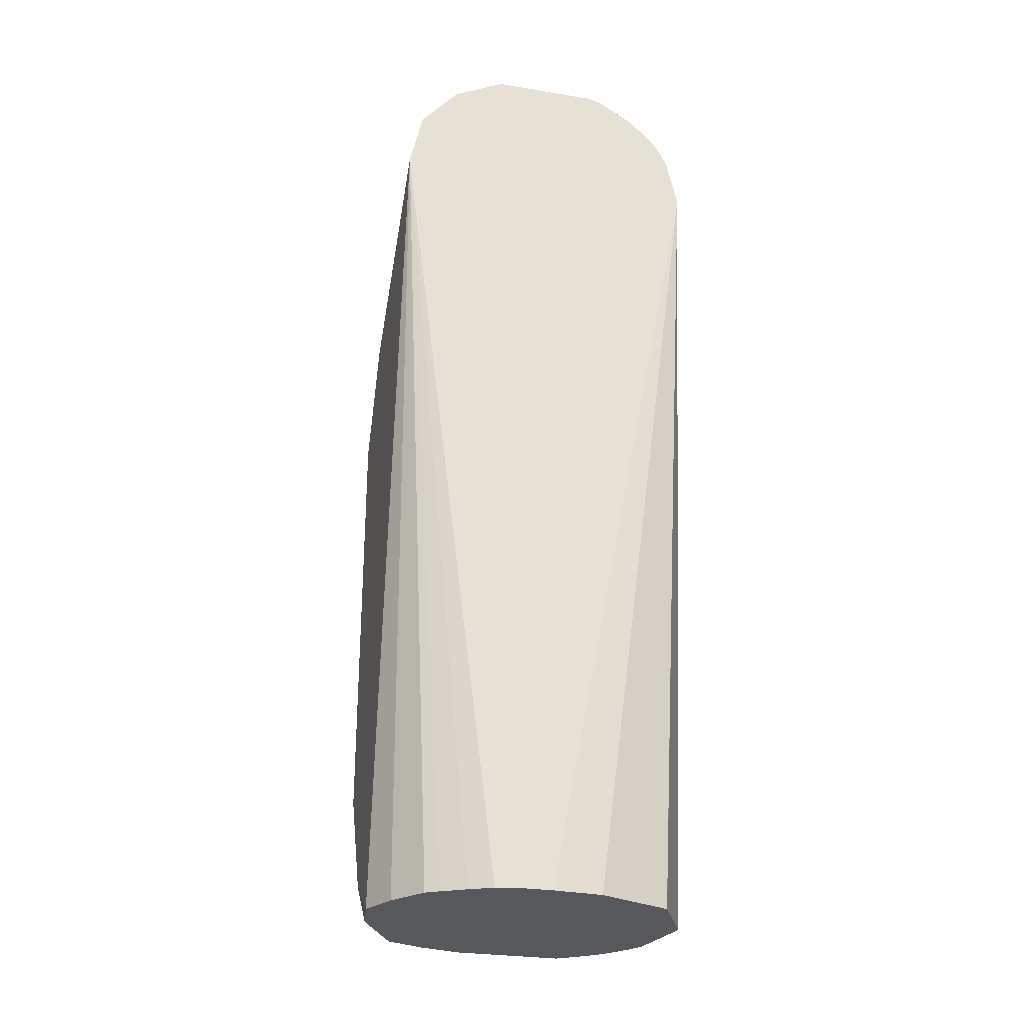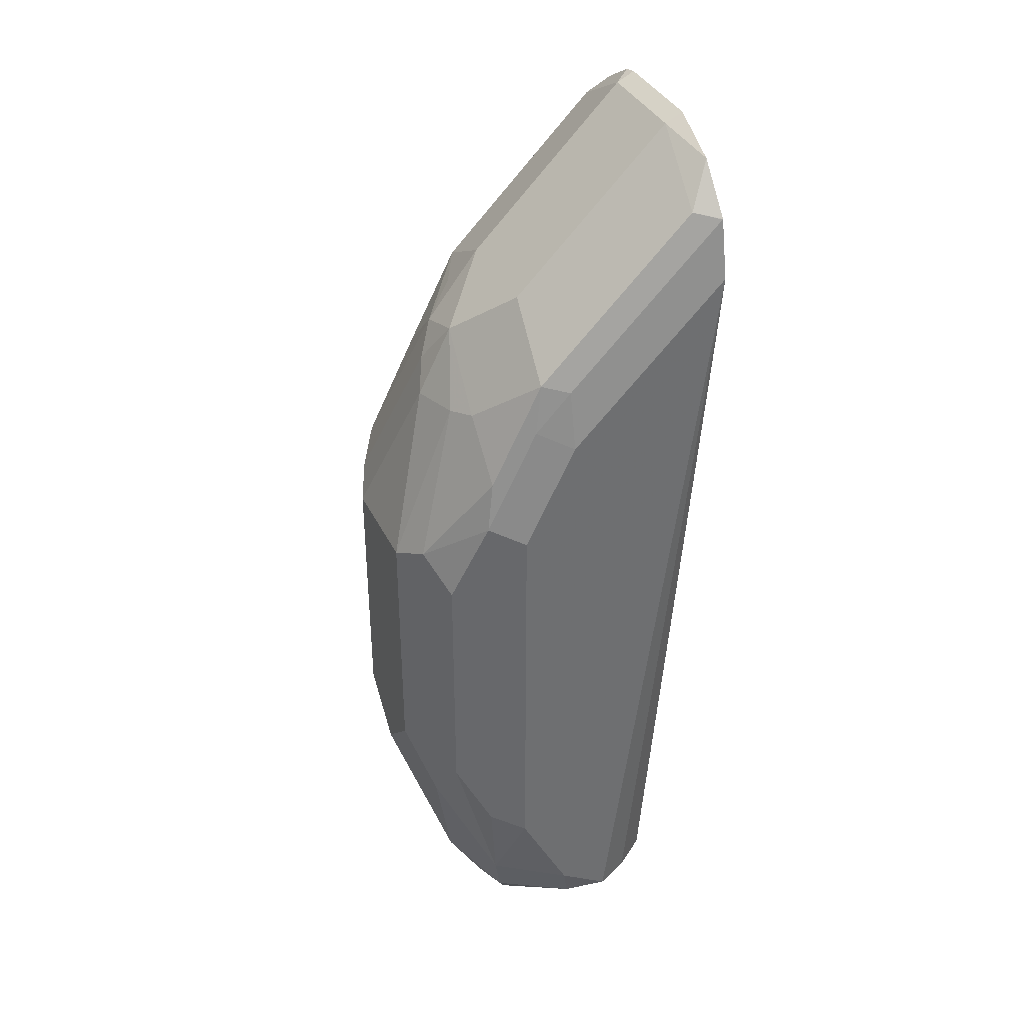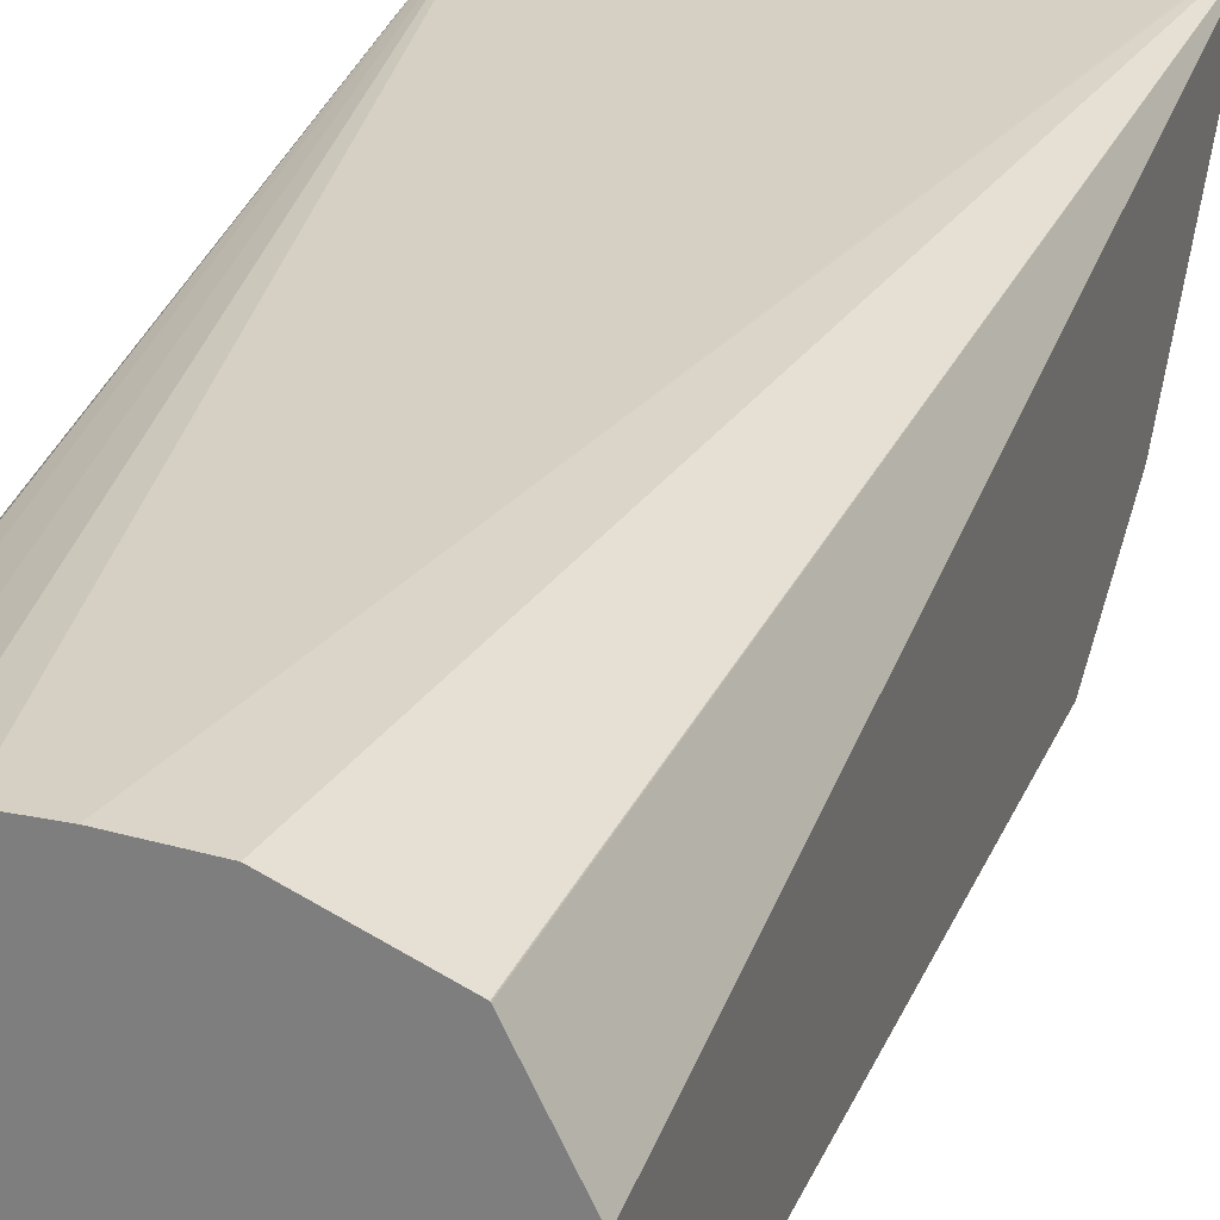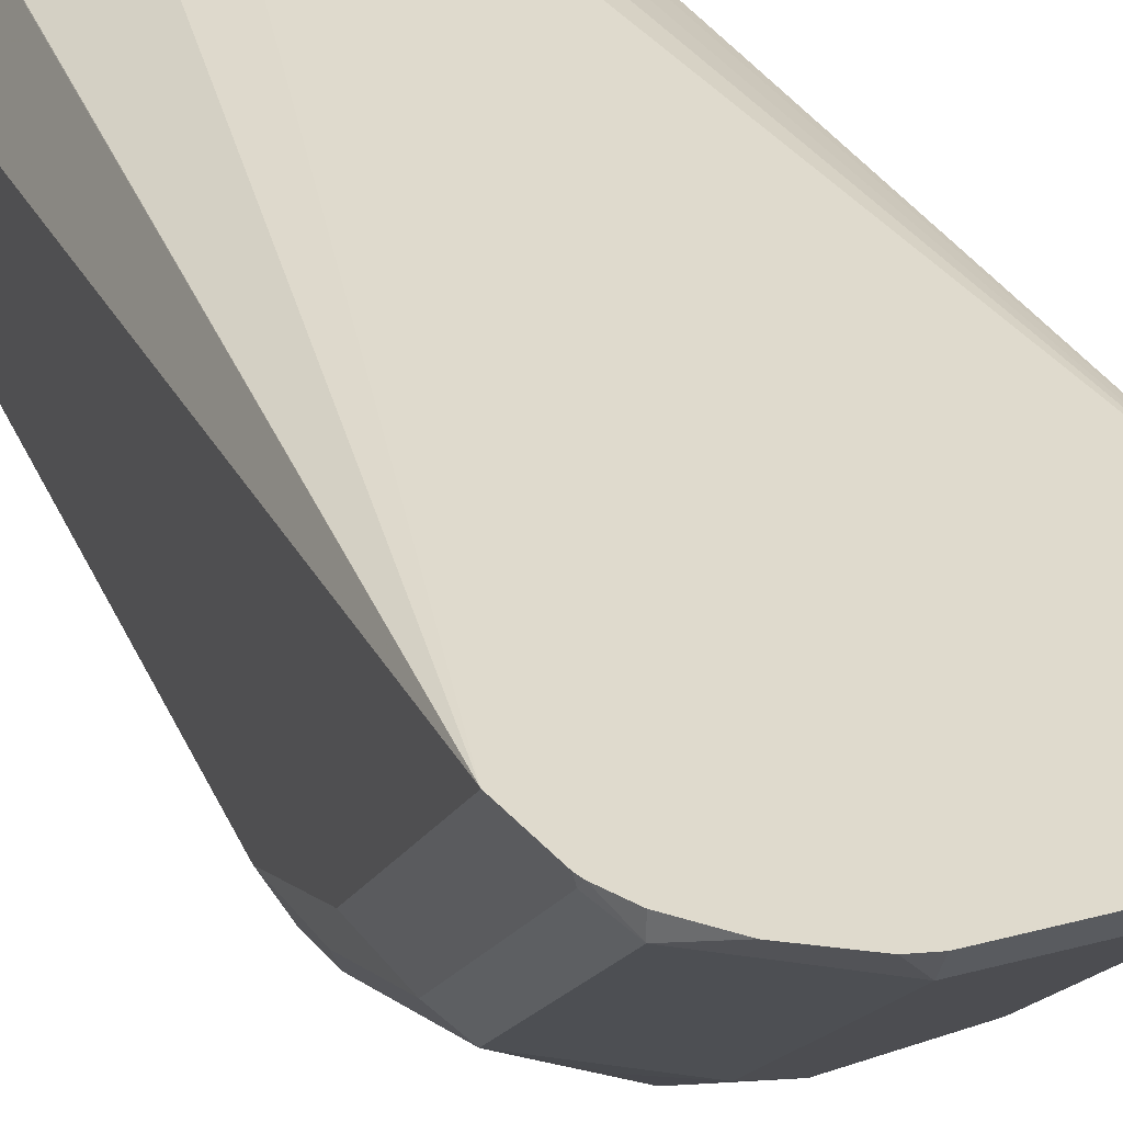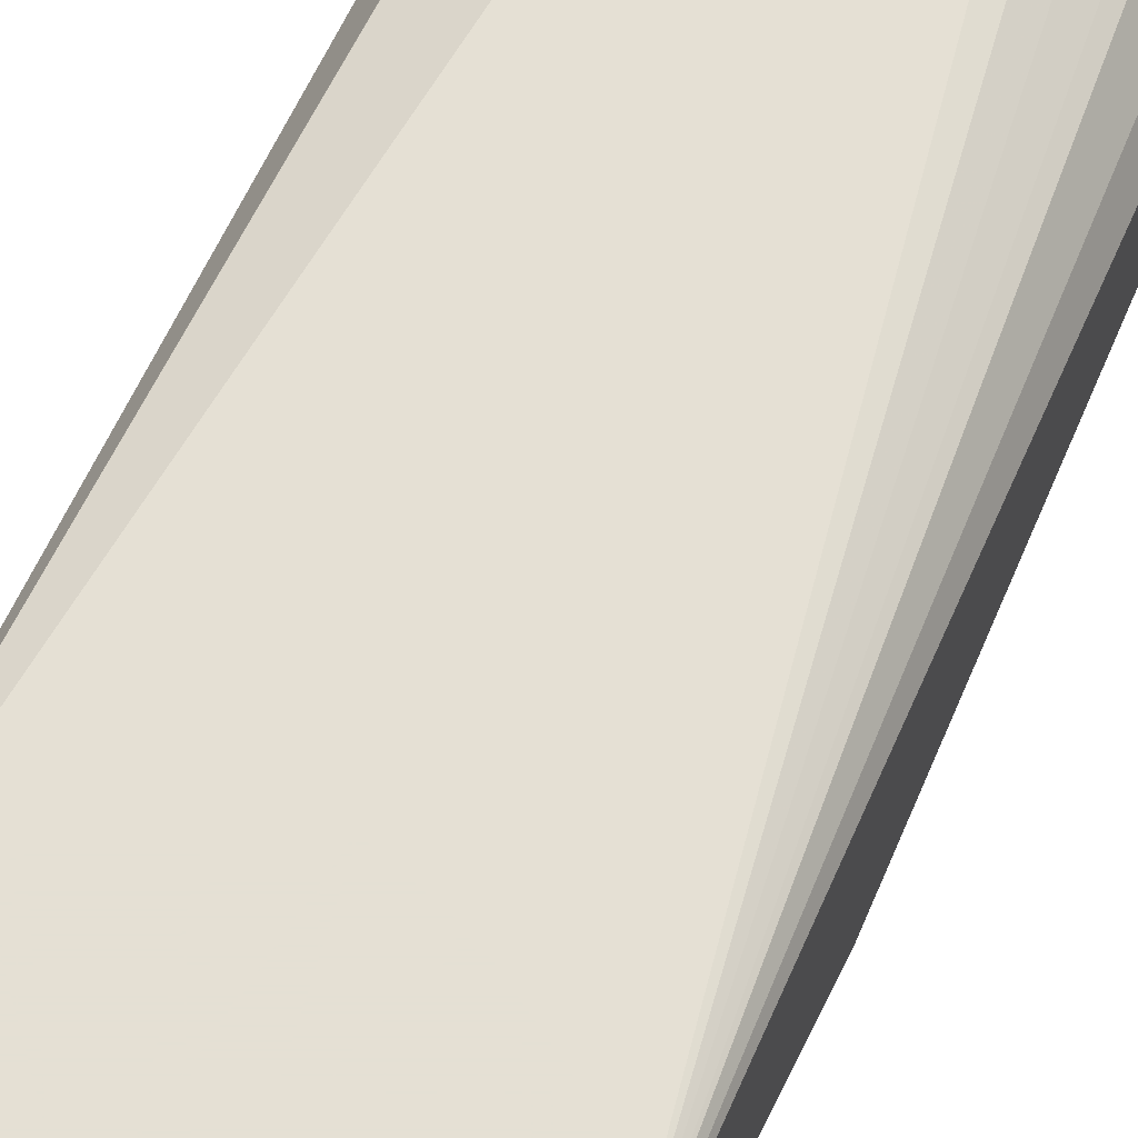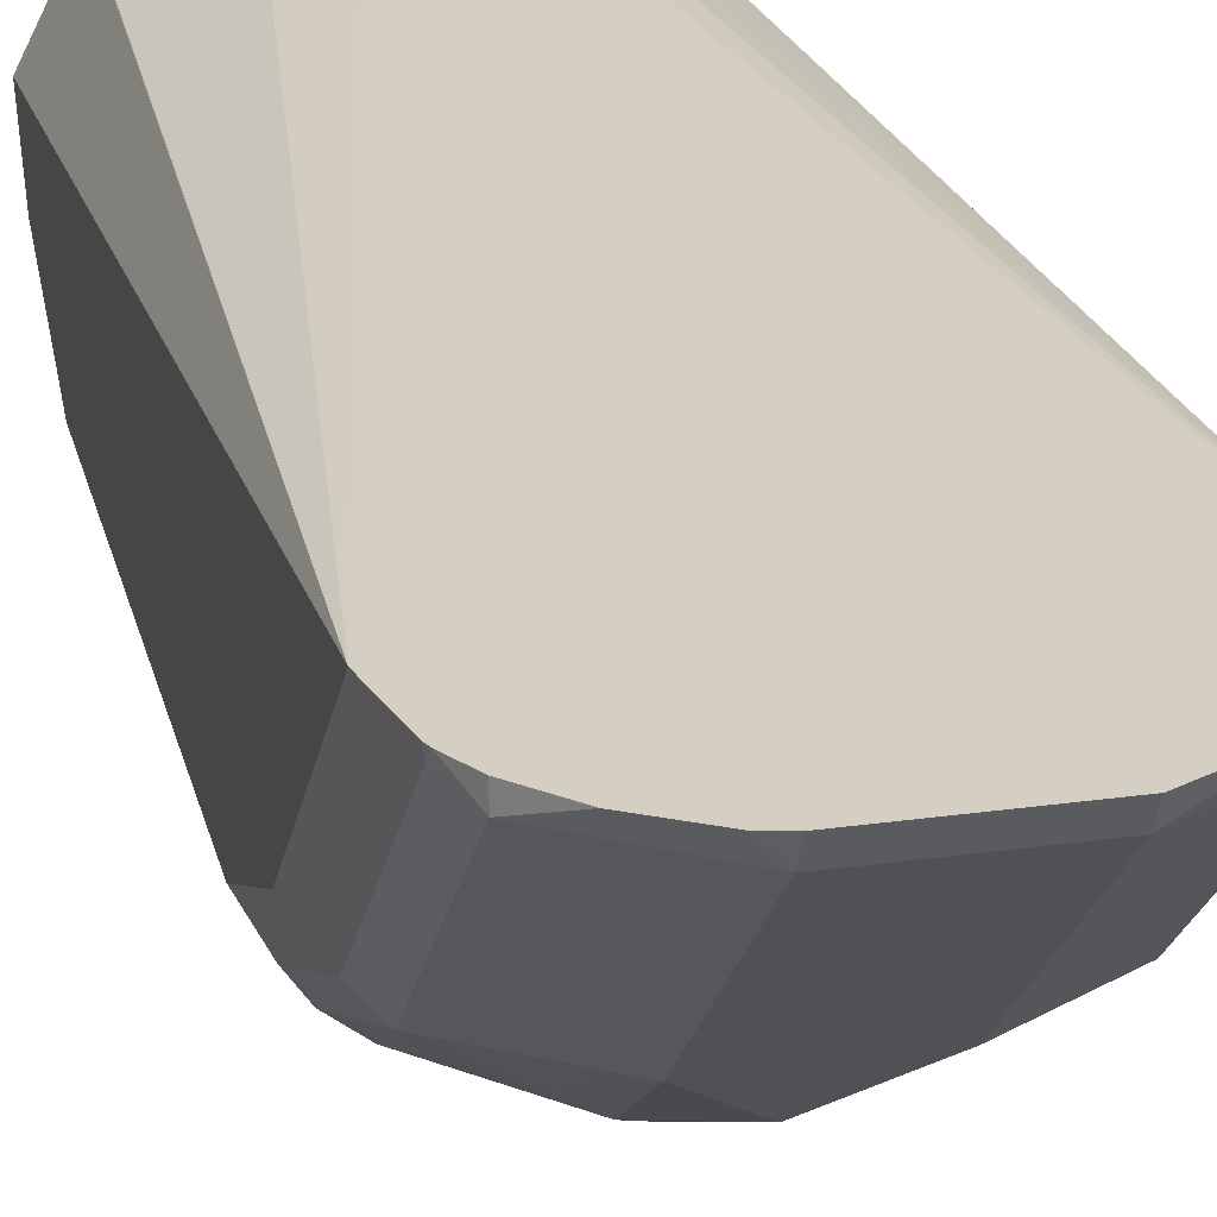
<metadata>
{"format":"obj","ext":"obj","renderer":"f3d","projection":"perspective","resolution":1024,"background":"white","views":[{"elev":-27.8,"azim":-14.1,"up":"+Y"},{"elev":37.2,"azim":-113.7,"up":"+Y"},{"elev":26.4,"azim":18.3,"up":"+Z"},{"elev":32.8,"azim":159.4,"up":"+Z"},{"elev":65.9,"azim":-156.8,"up":"+Z"},{"elev":25.4,"azim":167.2,"up":"+Z"}]}
</metadata>
<code>
v 0.01927 0.3568 -0.7712
v -0.01927 0.3568 -0.7712
v 0.0249 0.3553 -0.7712
v 0.01927 0.3535 -0.7777
v -0.01927 0.3535 -0.7777
v -0.03842 0.3473 -0.7712
v 0.03829 0.3473 -0.7712
v 0.0482 0.3374 -0.7761
v 0.0482 0.3181 -0.7954
v 0.01927 0.3149 -0.8163
v -0.01927 0.3149 -0.8163
v -0.0482 0.3326 -0.7809
v -0.03861 0.3471 -0.7712
v 0.03849 0.3472 -0.7712
v 0.0482 0.3374 -0.7712
v 0.05275 0.3299 -0.7712
v 0.05302 0.3278 -0.7737
v 0.05302 0.3085 -0.793
v 0.0482 0.2796 -0.834
v 0.01927 0.2957 -0.8356
v -0.01927 0.2957 -0.8356
v -0.05302 0.3109 -0.7906
v -0.05302 0.3302 -0.7713
v -0.05295 0.3304 -0.7712
v -0.0482 0.294 -0.8195
v 0.05359 0.3278 -0.7712
v 0.05785 0.3085 -0.7713
v 0.05785 0.2699 -0.8099
v 0.05302 0.2699 -0.8315
v 0.0482 0.2217 -0.8629
v 0.03856 0.2506 -0.8556
v 0.01927 0.2699 -0.8556
v 0.02892 0.2796 -0.8436
v 0 0.2764 -0.8548
v -0.02892 0.2555 -0.858
v -0.0482 0.2747 -0.8388
v -0.05785 0.3085 -0.7713
v -0.05306 0.3302 -0.7712
v -0.05302 0.2723 -0.8291
v -0.05785 0.2699 -0.8099
v 0.05785 0.3086 -0.7712
v 0.05785 0.2506 -0.8291
v 0.05302 0.2314 -0.8508
v 0.05141 0.2121 -0.8613
v 0.04498 0.1928 -0.8741
v 0.03856 0.2121 -0.8749
v 0.02892 0.2024 -0.8821
v 0.009637 0.2603 -0.8629
v 0 0.2506 -0.8677
v -0.01927 0.2531 -0.8629
v -0.03213 0.1992 -0.8806
v -0.0482 0.2362 -0.858
v -0.05141 0.2185 -0.8613
v -0.05141 0.2571 -0.842
v -0.05785 0.3086 -0.7712
v -0.05785 0.2506 -0.8291
v 0.05295 0.2868 -0.7712
v 0 0.006534 -0.7713
v 0.01797 0.006534 -0.7726
v 0.04497 0.006534 -0.7842
v 0.04509 0.006534 -0.7844
v 0.05785 0.006534 -0.8099
v 0.05785 0.2121 -0.8484
v 0.03213 0.1928 -0.8806
v 0.04498 0.09643 -0.8741
v 0.01927 0.1928 -0.887
v -0.01927 0.1928 -0.887
v -0.04498 0.1864 -0.8741
v -0.03213 0.1028 -0.8806
v -0.05785 0.2121 -0.8484
v -0.05302 0.2869 -0.7712
v -0.05785 0.006534 -0.8099
v -0.05141 0.006534 -0.797
v -0.04199 0.006534 -0.7847
v -0.03736 0.006534 -0.782
v -0.02859 0.006534 -0.7772
v -0.02009 0.006534 -0.7729
v -0.01274 0.006534 -0.7713
v 0.0387 0.2702 -0.7712
v 0.01927 0.255 -0.7712
v 0.0003964 0.2509 -0.7712
v 0.05224 0.006534 -0.8357
v 0.05302 0.009654 -0.8388
v 0.05785 0.01929 -0.8291
v 0.05785 0.05786 -0.8484
v 0.03213 0.09643 -0.8806
v 0.05141 0.05786 -0.8613
v 0.04097 0.03859 -0.8629
v 0.02169 0.07716 -0.8821
v 0.01927 0.09643 -0.887
v -0.01927 0.09643 -0.887
v -0.04498 0.09002 -0.8741
v -0.05785 0.05786 -0.8484
v -0.0482 0.2796 -0.7712
v -0.05785 0.01929 -0.8291
v -0.05529 0.006534 -0.8266
v 0 0.2509 -0.7712
v -0.01927 0.2576 -0.7712
v -0.03883 0.2702 -0.7712
v 0.04836 0.006534 -0.8419
v 0.04498 0.01929 -0.8548
v 0.05302 0.04822 -0.858
v 0.03374 0.009654 -0.858
v 0.02597 0.006534 -0.8612
v 0.02565 0.006534 -0.8613
v 0 0.07716 -0.887
v 0.01927 0.01929 -0.8677
v -0.01606 0.08035 -0.8838
v -0.02892 0.06749 -0.8773
v -0.0482 0.02896 -0.858
v -0.05141 0.0643 -0.8613
v -0.04498 0.01288 -0.8548
v -0.04182 0.006534 -0.8517
v 0.04073 0.006534 -0.8506
v 0.03529 0.006534 -0.8549
v -0.0129 0.006534 -0.8613
v -0.01927 0.01929 -0.8677
v -0.0283 0.006534 -0.8574
f 55 77 78
f 58 72 96
f 58 73 72
f 58 74 73
f 58 75 74
f 58 78 77
f 58 77 76
f 57 79 58
f 55 78 71
f 55 76 77
f 58 76 75
f 58 96 113
f 58 82 62
f 58 118 116
f 58 116 105
f 58 105 104
f 58 104 115
f 58 115 114
f 58 114 100
f 58 100 82
f 58 62 61
f 58 61 60
f 58 60 59
f 55 75 76
f 58 79 80
f 58 113 118
f 55 74 75
f 45 86 64
f 55 72 73
f 58 80 81
f 44 63 85
f 44 85 87
f 44 87 65
f 44 65 45
f 45 64 47
f 45 47 46
f 45 65 86
f 47 64 66
f 47 66 49
f 47 49 48
f 49 66 67
f 55 73 74
f 49 67 50
f 51 68 53
f 51 53 52
f 51 67 91
f 51 91 69
f 51 69 92
f 51 92 68
f 53 68 92
f 53 92 111
f 53 111 93
f 53 93 70
f 53 70 56
f 53 56 54
f 50 67 51
f 58 81 97
f 100 114 101
f 62 82 83
f 89 107 106
f 91 106 108
f 91 108 109
f 91 109 92
f 92 109 110
f 92 110 111
f 93 111 110
f 93 110 95
f 95 112 96
f 95 110 112
f 96 112 113
f 101 114 115
f 101 115 103
f 103 115 104
f 105 116 117
f 105 117 107
f 106 107 117
f 106 117 108
f 108 117 109
f 109 117 112
f 109 112 110
f 112 117 118
f 112 118 113
f 116 118 117
f 43 63 44
f 89 105 107
f 89 106 90
f 88 105 89
f 88 104 105
f 62 83 84
f 64 86 90
f 64 90 66
f 65 87 88
f 65 88 89
f 65 89 86
f 66 90 106
f 66 106 91
f 66 91 67
f 69 91 92
f 71 78 94
f 72 95 96
f 58 97 78
f 78 97 98
f 78 99 94
f 82 100 83
f 83 101 102
f 83 102 85
f 83 85 84
f 83 100 101
f 85 102 87
f 86 89 90
f 87 102 88
f 88 102 101
f 88 101 103
f 88 103 104
f 78 98 99
f 41 61 62
f 22 25 39
f 41 59 60
f 4 10 11
f 4 11 5
f 5 11 12
f 5 12 6
f 7 14 8
f 8 14 15
f 8 15 16
f 8 16 17
f 8 17 18
f 8 18 9
f 9 18 19
f 9 19 20
f 9 20 10
f 10 20 21
f 10 21 11
f 11 21 12
f 12 22 23
f 12 23 24
f 12 24 13
f 12 21 25
f 12 25 22
f 16 26 17
f 17 26 27
f 17 27 18
f 18 27 28
f 4 9 10
f 18 28 29
f 4 8 9
f 3 7 4
f 1 2 6
f 1 6 13
f 1 13 24
f 1 24 38
f 1 38 55
f 1 55 71
f 1 71 94
f 1 94 99
f 1 99 98
f 1 98 97
f 1 97 81
f 1 81 80
f 1 80 79
f 1 79 57
f 1 57 41
f 1 41 26
f 1 26 16
f 1 16 15
f 1 15 14
f 1 14 7
f 1 7 3
f 1 3 4
f 1 4 5
f 1 5 2
f 2 5 6
f 4 7 8
f 18 29 19
f 6 12 13
f 19 30 31
f 30 45 46
f 30 46 31
f 31 46 32
f 32 46 47
f 32 47 48
f 32 48 34
f 34 48 49
f 34 49 50
f 34 50 35
f 35 50 51
f 35 51 52
f 35 52 36
f 30 44 45
f 36 52 53
f 36 54 39
f 37 55 38
f 37 40 56
f 37 56 70
f 37 70 93
f 37 93 95
f 37 95 72
f 19 29 30
f 39 54 56
f 39 56 40
f 41 57 58
f 41 58 59
f 36 53 54
f 30 43 44
f 37 72 55
f 29 63 43
f 29 43 30
f 19 31 32
f 19 32 33
f 20 33 32
f 20 32 34
f 20 34 21
f 21 34 35
f 21 35 36
f 21 36 25
f 22 37 38
f 22 38 23
f 41 60 61
f 22 39 40
f 19 33 20
f 23 38 24
f 22 40 37
f 28 42 29
f 27 63 42
f 27 85 63
f 27 42 28
f 27 62 84
f 27 41 62
f 26 41 27
f 25 36 39
f 27 84 85
f 29 42 63

</code>
